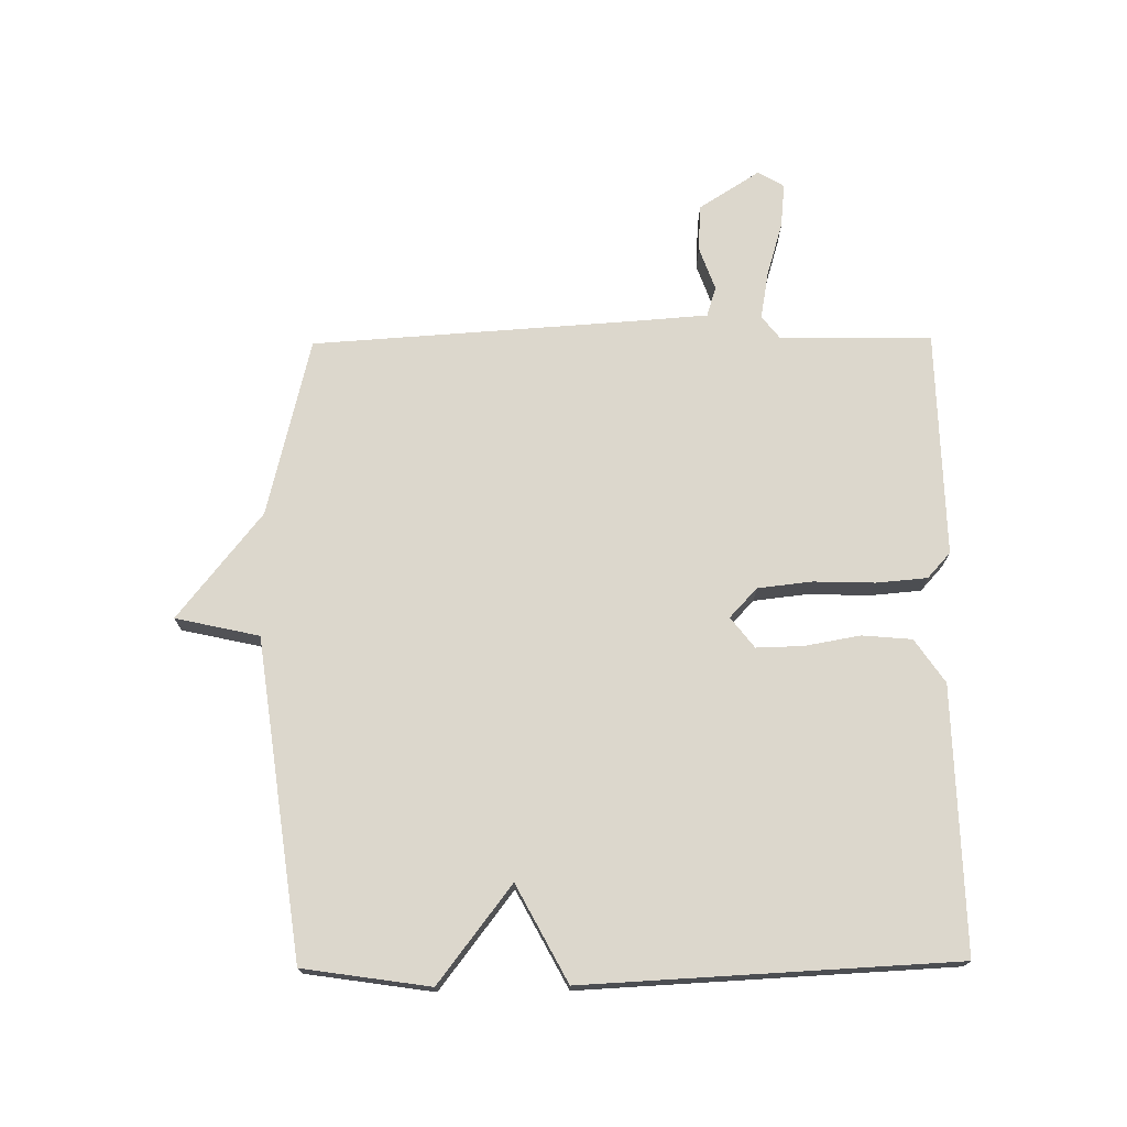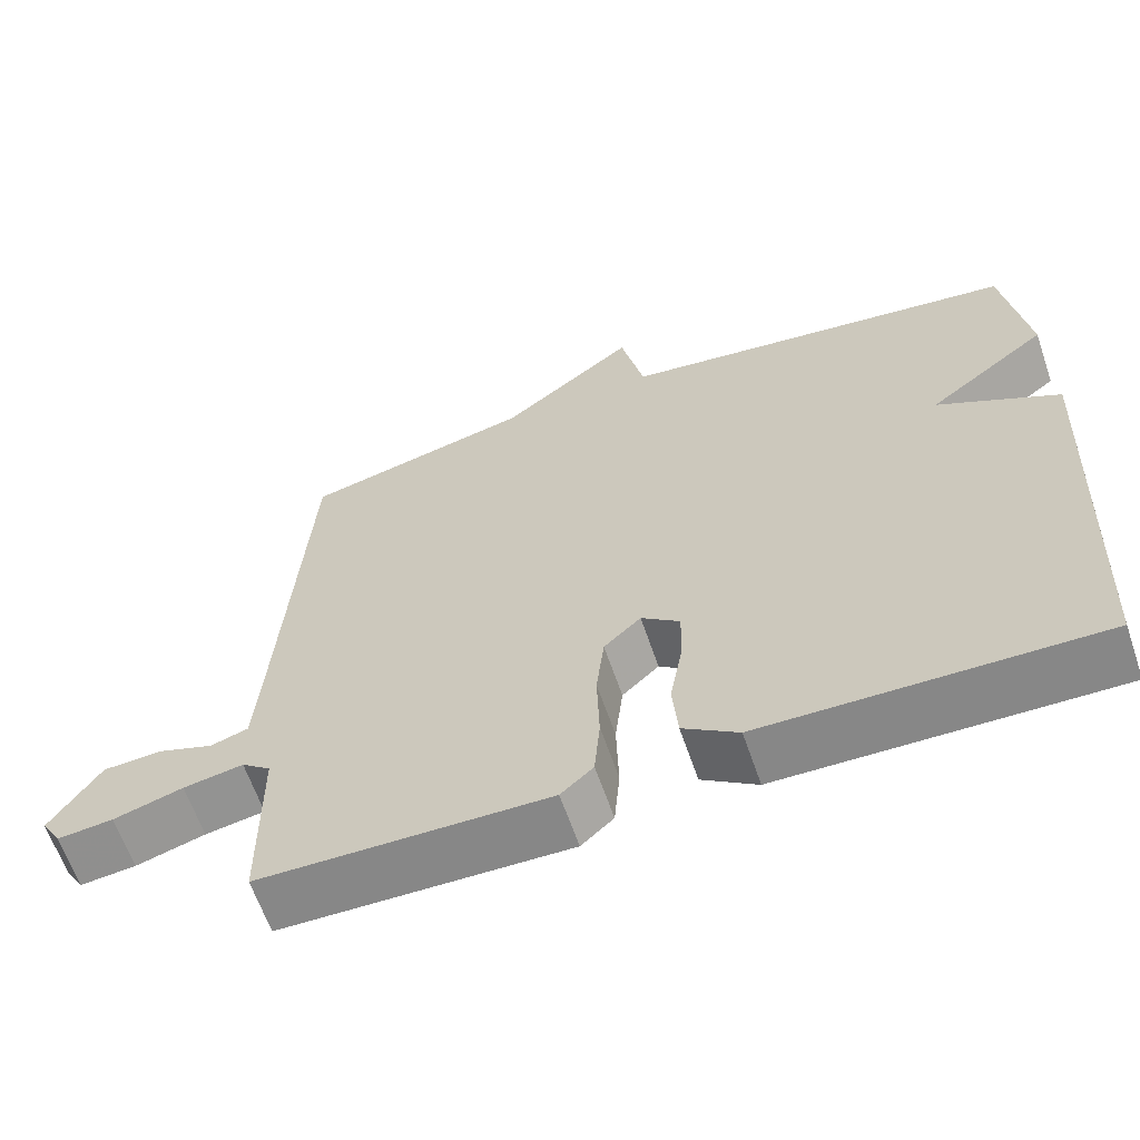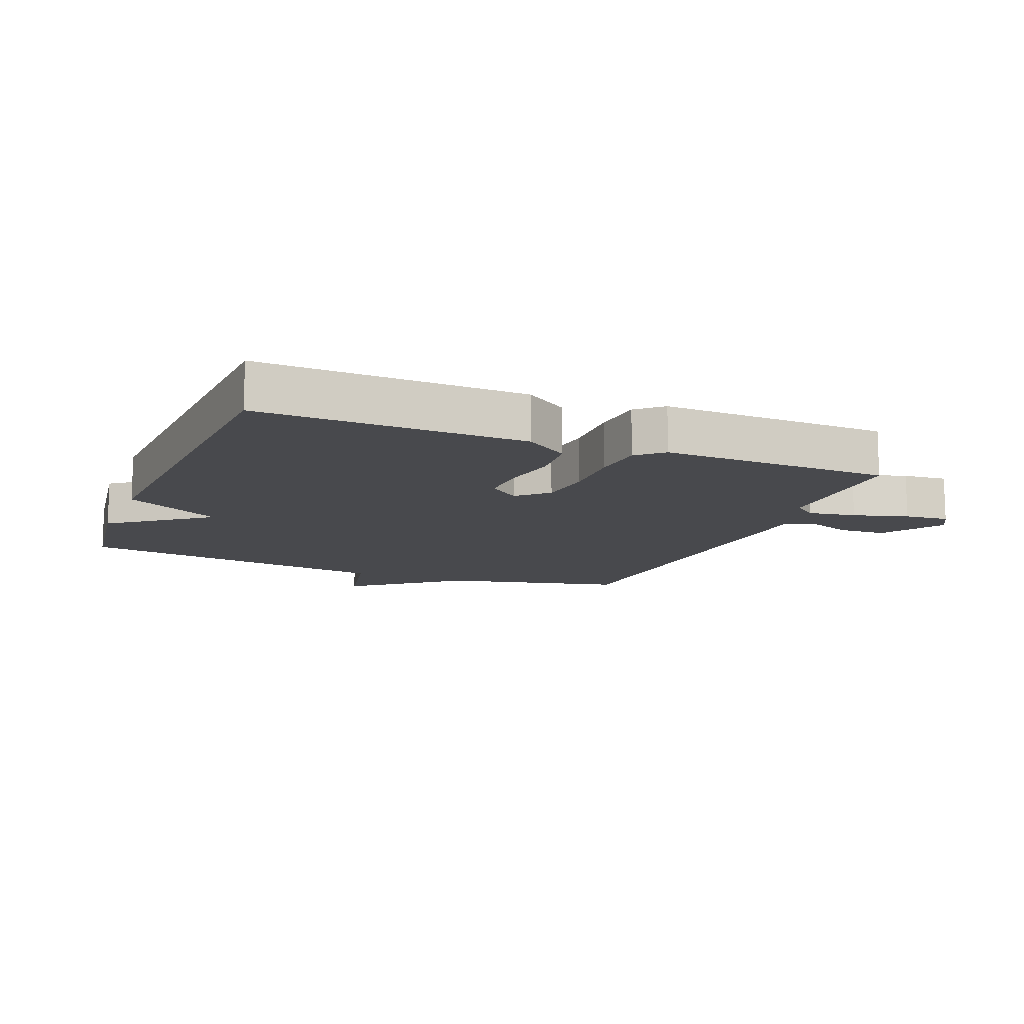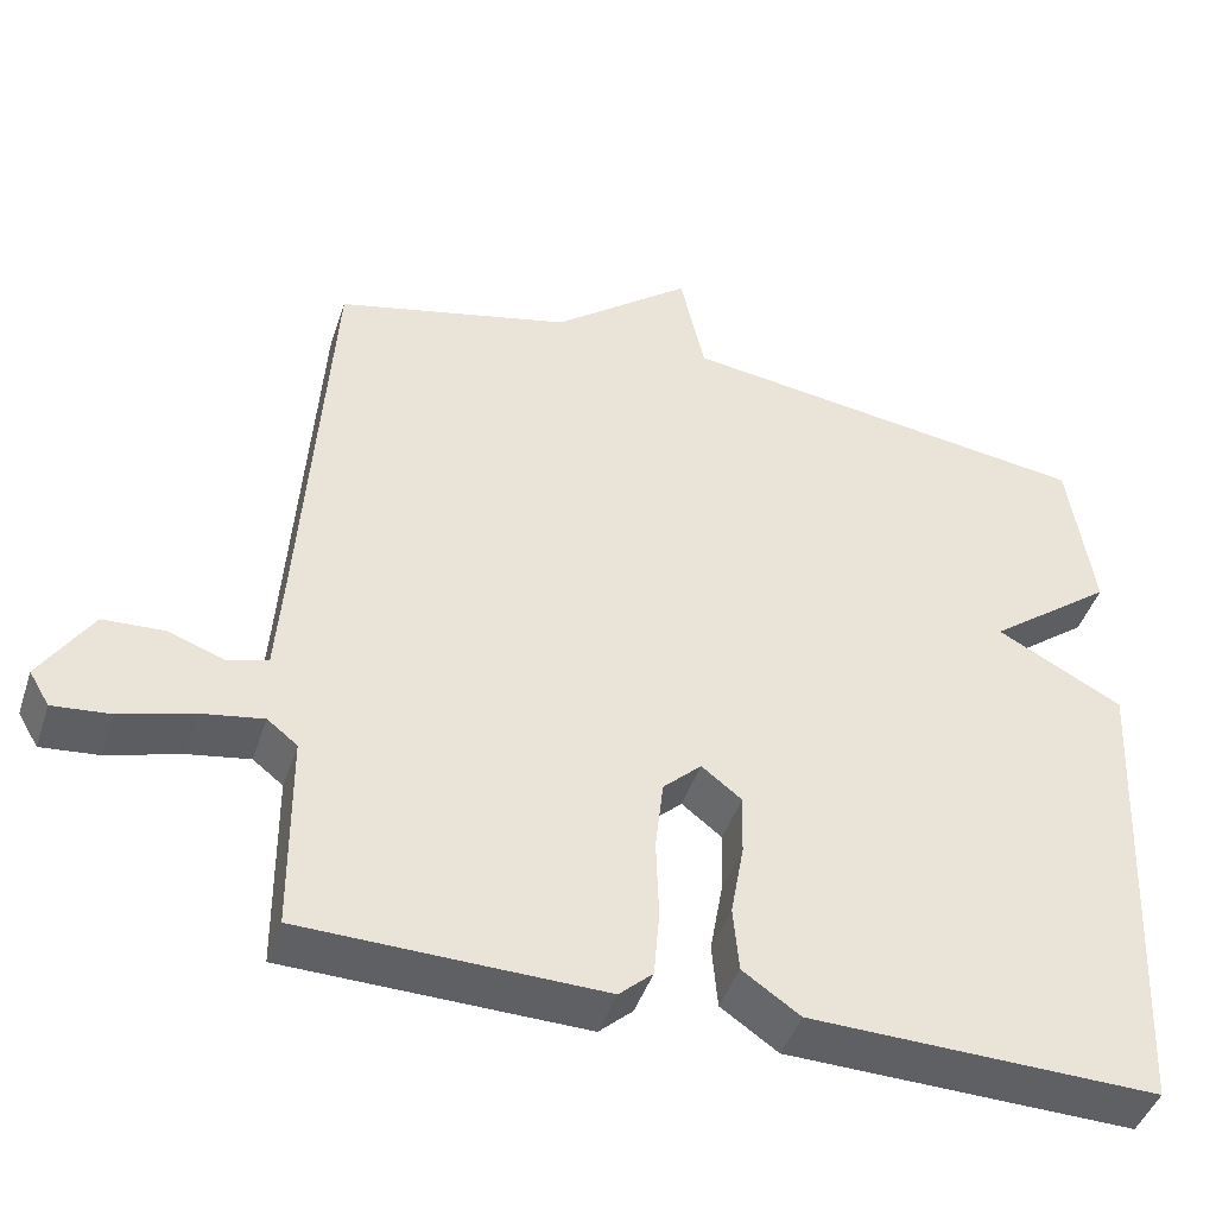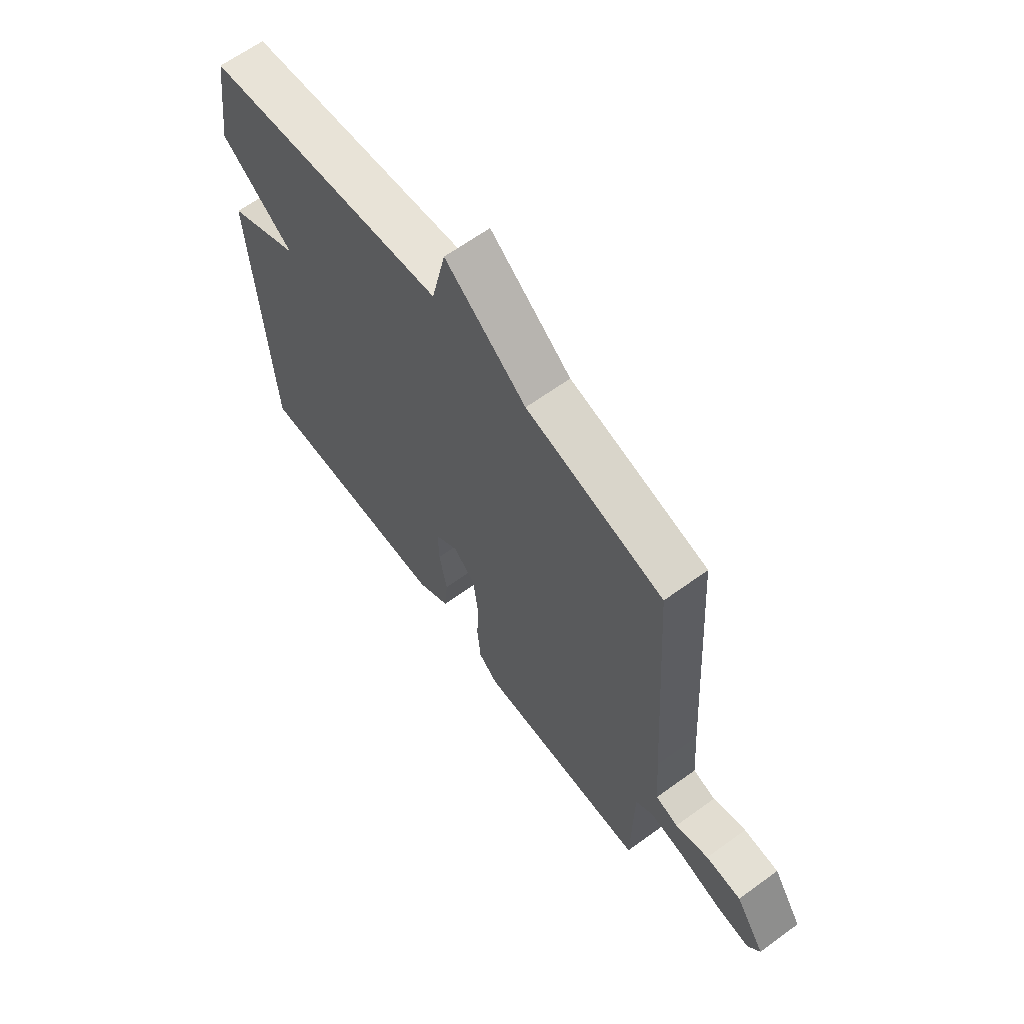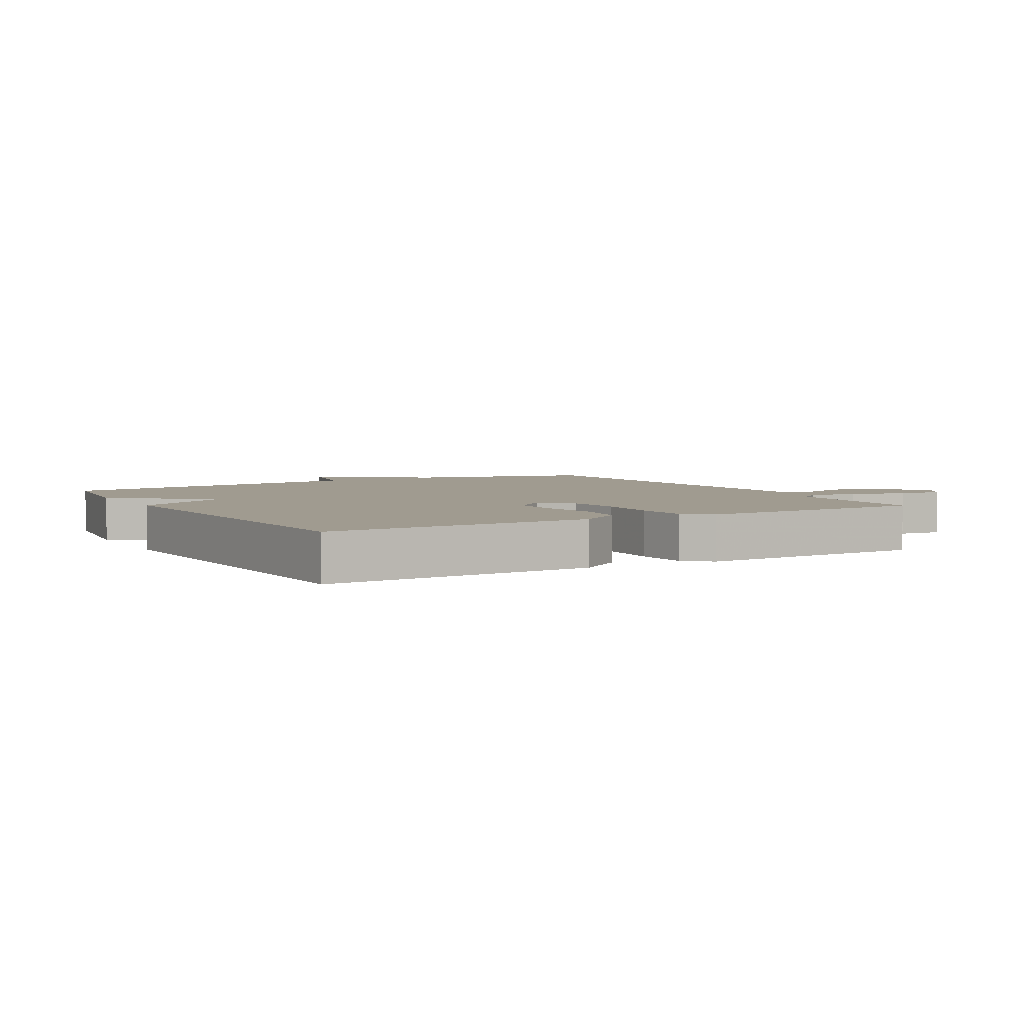
<metadata>
{"format":"obj","ext":"obj","renderer":"f3d","projection":"perspective","resolution":1024,"background":"white","views":[{"elev":72.8,"azim":89.4,"up":"+Y"},{"elev":-63.1,"azim":18.9,"up":"+Z"},{"elev":-12.5,"azim":157.9,"up":"+Y"},{"elev":-44.5,"azim":-17.9,"up":"+Z"},{"elev":64.2,"azim":-126.2,"up":"+Z"},{"elev":4.2,"azim":150.2,"up":"+Y"}]}
</metadata>
<code>
v 0.5 0.07 0.5
v 0.53 0.07 0.296
v 0.376 0.07 0.178
v 0.53 0.07 0.096
v 0.5 0.07 -0.5
v 0.075 0.07 -0.49
v 0.005 0.07 -0.442
v -0.002 0.07 -0.362
v 0.014 0.07 -0.272
v 0.016 0.07 -0.197
v -0.033 0.07 -0.159
v -0.08 0.07 -0.203
v -0.09 0.07 -0.29
v -0.087 0.07 -0.389
v -0.094 0.07 -0.471
v -0.135 0.07 -0.508
v -0.5 0.07 -0.5
v -0.502 0.07 -0.256
v -0.539 0.07 -0.227
v -0.615 0.07 -0.24
v -0.703 0.07 -0.266
v -0.774 0.07 -0.273
v -0.799 0.07 -0.231
v -0.736 0.07 -0.133
v -0.661 0.07 -0.129
v -0.591 0.07 -0.154
v -0.543 0.07 -0.139
v -0.534 0.07 -0.018
v -0.5 0.07 0.5
v -0.211 0.07 0.57
v -0.041 0.07 0.705
v -0.011 0.07 0.57
v 0.5 0 0.5
v 0.53 0 0.296
v 0.376 0 0.178
v 0.53 0 0.096
v 0.5 0 -0.5
v 0.075 0 -0.49
v 0.005 0 -0.442
v -0.002 0 -0.362
v 0.014 0 -0.272
v 0.016 0 -0.197
v -0.033 0 -0.159
v -0.08 0 -0.203
v -0.09 0 -0.29
v -0.087 0 -0.389
v -0.094 0 -0.471
v -0.135 0 -0.508
v -0.5 0 -0.5
v -0.502 0 -0.256
v -0.539 0 -0.227
v -0.615 0 -0.24
v -0.703 0 -0.266
v -0.774 0 -0.273
v -0.799 0 -0.231
v -0.736 0 -0.133
v -0.661 0 -0.129
v -0.591 0 -0.154
v -0.543 0 -0.139
v -0.534 0 -0.018
v -0.5 0 0.5
v -0.211 0 0.57
v -0.041 0 0.705
v -0.011 0 0.57
f 30 31 32
f 1 2 3
f 32 1 3
f 30 32 3
f 29 30 3
f 28 29 3
f 27 28 3 4
f 26 27 4
f 24 25 26
f 23 24 26
f 22 23 26
f 21 22 26
f 20 21 26
f 19 20 26 4
f 18 19 4
f 16 17 18
f 15 16 18
f 14 15 18
f 13 14 18
f 12 13 18
f 11 12 18
f 11 18 4
f 10 11 4 5
f 9 10 5 6
f 6 7 8 9
f 64 63 62
f 35 34 33
f 35 33 64
f 35 64 62
f 35 62 61
f 35 61 60
f 36 35 60 59
f 36 59 58
f 58 57 56
f 58 56 55
f 58 55 54
f 58 54 53
f 58 53 52
f 36 58 52 51
f 36 51 50
f 50 49 48
f 50 48 47
f 50 47 46
f 50 46 45
f 50 45 44
f 50 44 43
f 36 50 43
f 37 36 43 42
f 38 37 42 41
f 41 40 39 38
f 1 33 34 2
f 2 34 35 3
f 3 35 36 4
f 4 36 37 5
f 5 37 38 6
f 6 38 39 7
f 7 39 40 8
f 8 40 41 9
f 9 41 42 10
f 10 42 43 11
f 11 43 44 12
f 12 44 45 13
f 13 45 46 14
f 14 46 47 15
f 15 47 48 16
f 16 48 49 17
f 17 49 50 18
f 18 50 51 19
f 19 51 52 20
f 20 52 53 21
f 21 53 54 22
f 22 54 55 23
f 23 55 56 24
f 24 56 57 25
f 25 57 58 26
f 26 58 59 27
f 27 59 60 28
f 28 60 61 29
f 29 61 62 30
f 30 62 63 31
f 31 63 64 32
f 32 64 33 1

</code>
